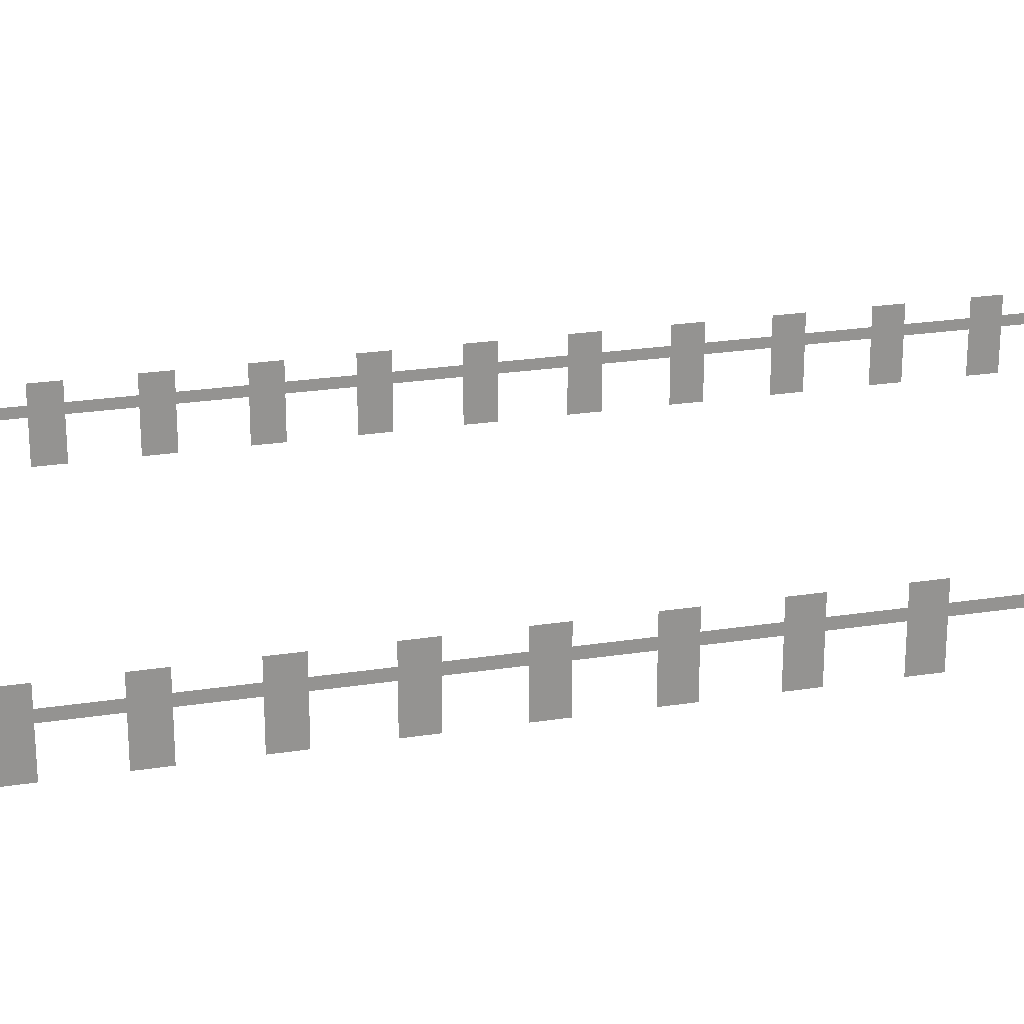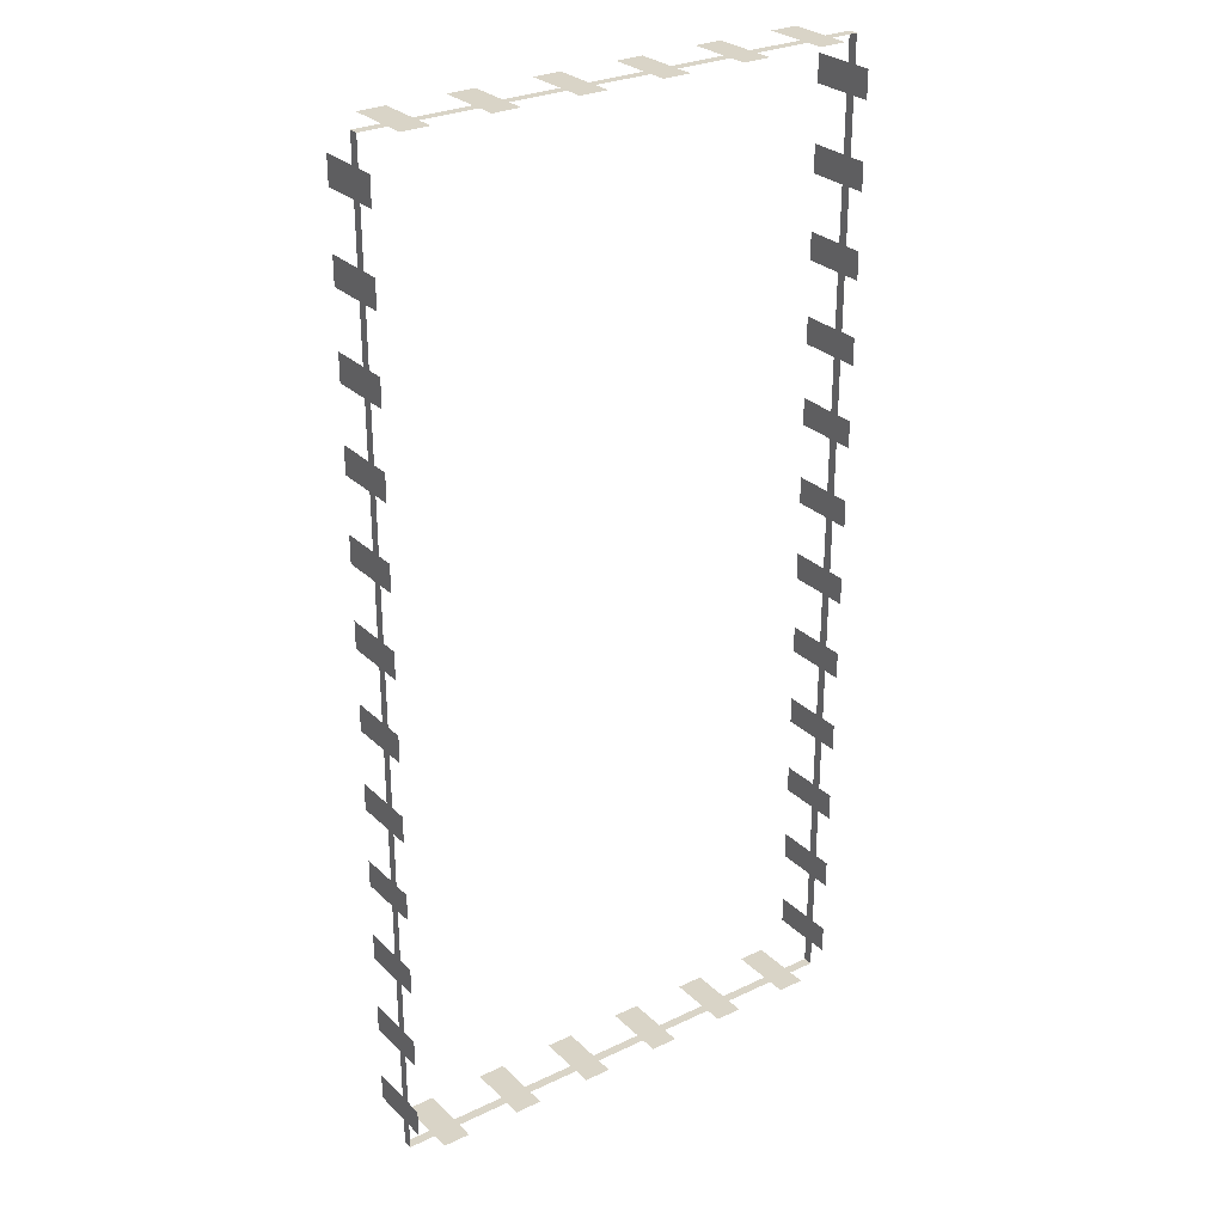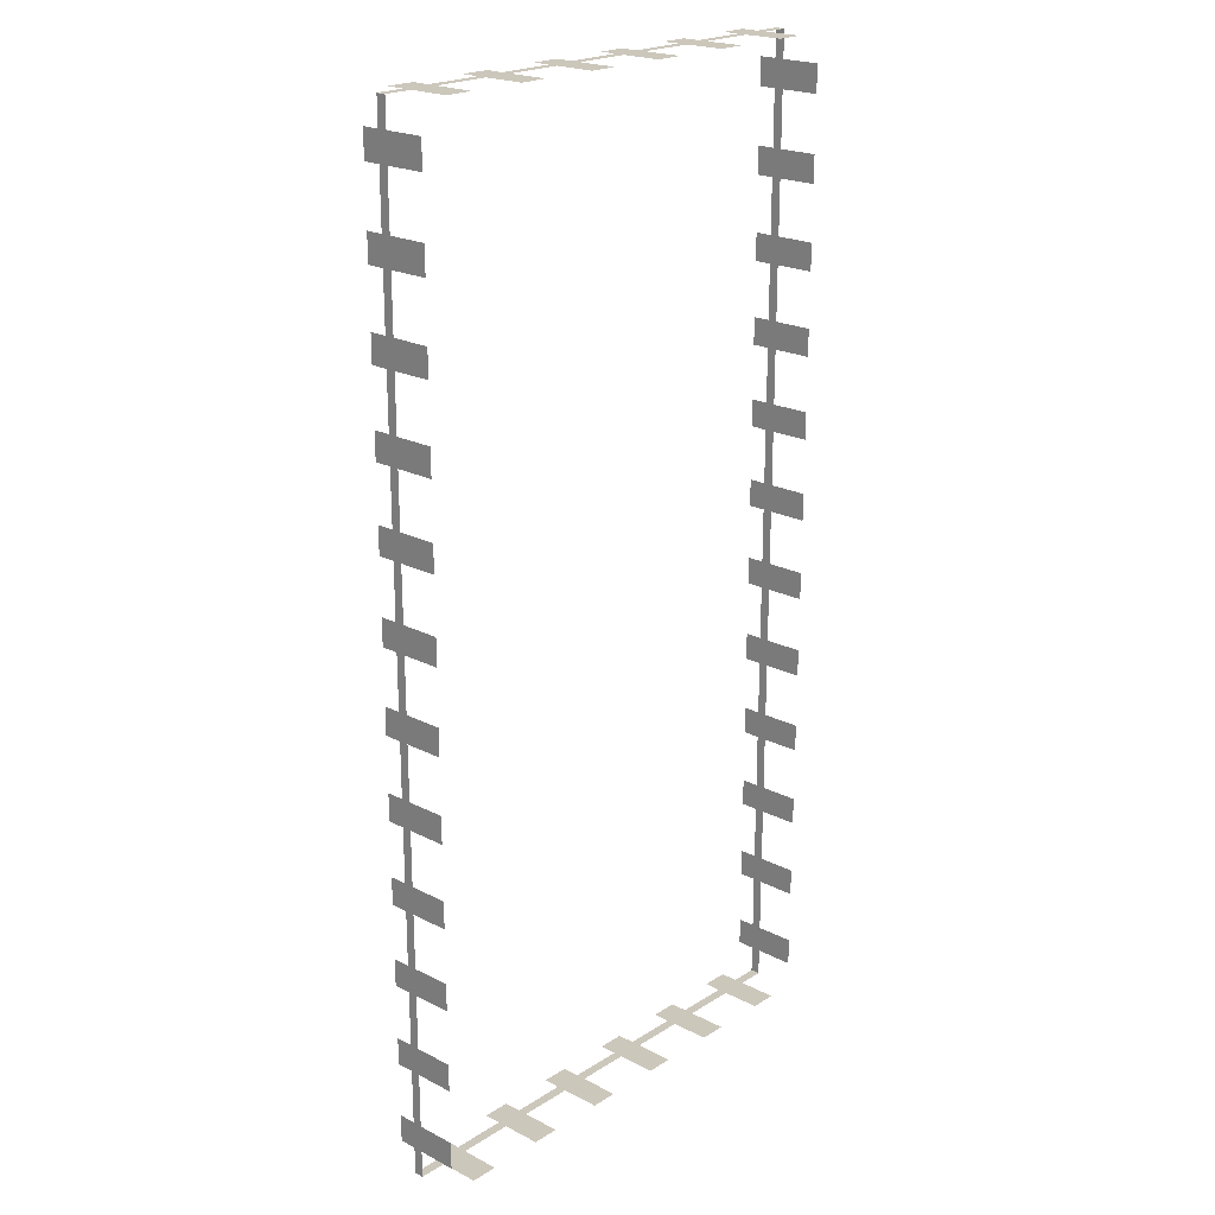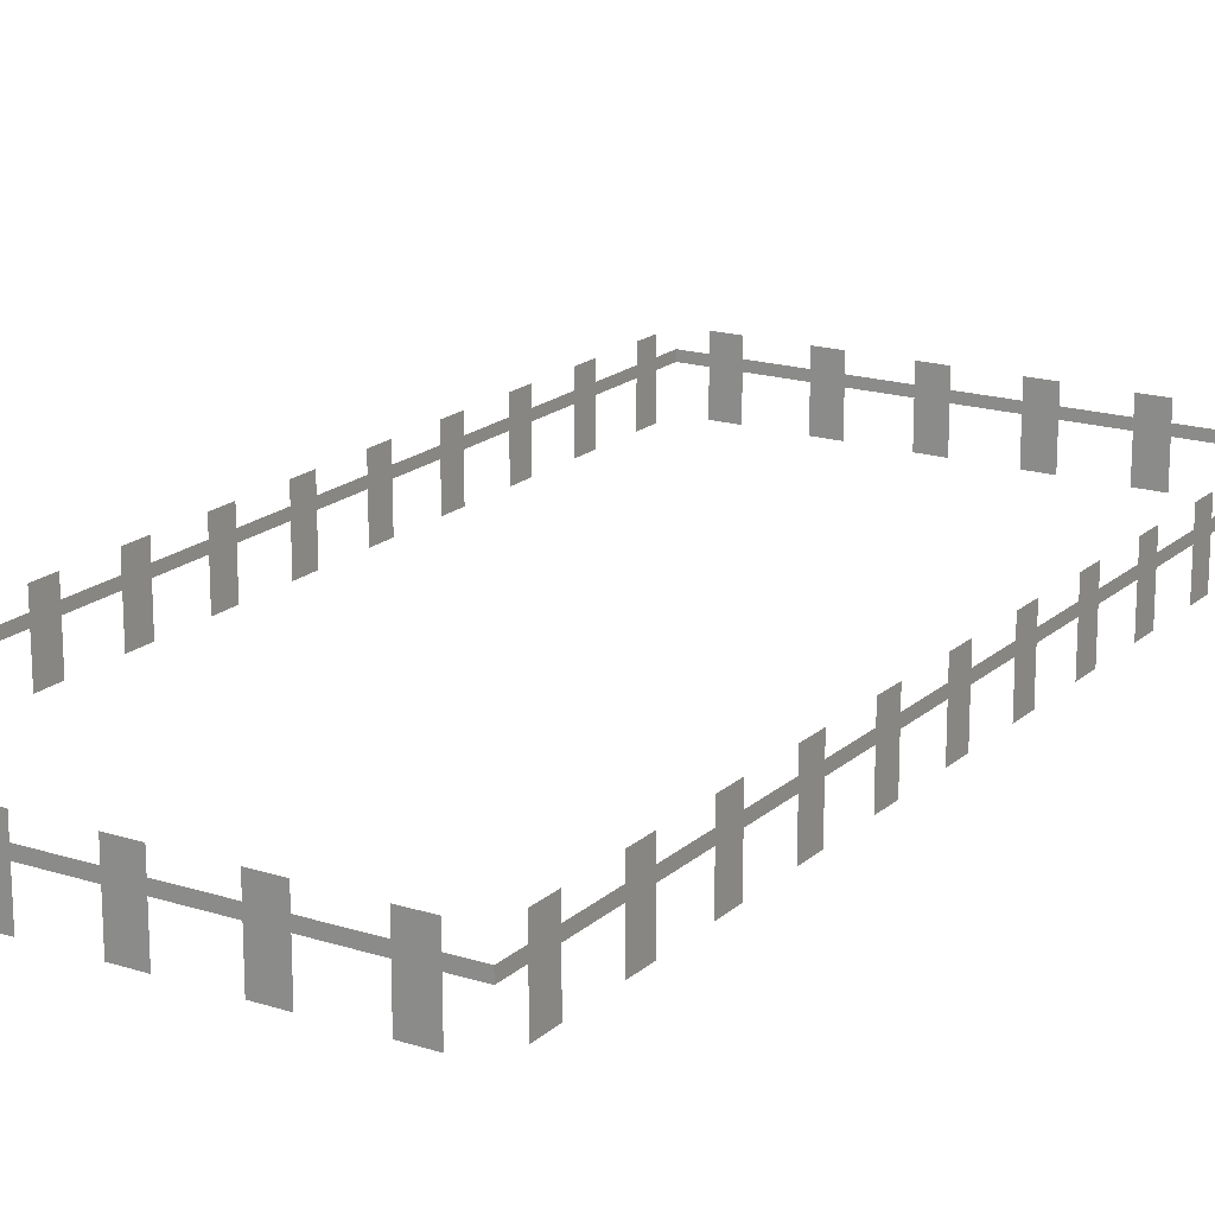
<metadata>
{"format":"obj","ext":"obj","renderer":"f3d","projection":"perspective","resolution":1024,"background":"white","views":[{"elev":23.2,"azim":-104.9,"up":"+Y"},{"elev":28.5,"azim":144.4,"up":"+Z"},{"elev":21.6,"azim":-47.8,"up":"+Z"},{"elev":18.1,"azim":31.7,"up":"+Y"}]}
</metadata>
<code>
o fence
v 4.5 1.2 -0.5
v 4.5 -0 -0.5
v 4.5 1.2 -1
v 4.5 -0 -1
v 4.5 0.7138 0
v 4.5 0.7138 -1.5
v 4.5 0.8862 0
v 4.5 0.8862 -1.5
v 4.5 1.2 -2
v 4.5 -0 -2
v 4.5 1.2 -2.5
v 4.5 -0 -2.5
v 4.5 0.7138 -1.5
v 4.5 0.7138 -3
v 4.5 0.8862 -1.5
v 4.5 0.8862 -3
v 4.5 1.2 -3.5
v 4.5 -0 -3.5
v 4.5 1.2 -4
v 4.5 -0 -4
v 4.5 0.7138 -3
v 4.5 0.7138 -4.5
v 4.5 0.8862 -3
v 4.5 0.8862 -4.5
v 4.5 1.2 -5
v 4.5 -0 -5
v 4.5 1.2 -5.5
v 4.5 -0 -5.5
v 4.5 0.7138 -4.5
v 4.5 0.7138 -6
v 4.5 0.8862 -4.5
v 4.5 0.8862 -6
v 4.5 1.2 -6.5
v 4.5 -0 -6.5
v 4.5 1.2 -7
v 4.5 -0 -7
v 4.5 0.7138 -6
v 4.5 0.7138 -7.5
v 4.5 0.8862 -6
v 4.5 0.8862 -7.5
v 4.5 1.2 -8
v 4.5 -0 -8
v 4.5 1.2 -8.5
v 4.5 -0 -8.5
v 4.5 0.7138 -7.5
v 4.5 0.7138 -9
v 4.5 0.8862 -7.5
v 4.5 0.8862 -9
v 4.5 1.2 -9.5
v 4.5 -0 -9.5
v 4.5 1.2 -10
v 4.5 -0 -10
v 4.5 0.7138 -9
v 4.5 0.7138 -10.5
v 4.5 0.8862 -9
v 4.5 0.8862 -10.5
v 4.5 1.2 -11
v 4.5 -0 -11
v 4.5 1.2 -11.5
v 4.5 -0 -11.5
v 4.5 0.7138 -10.5
v 4.5 0.7138 -12
v 4.5 0.8862 -10.5
v 4.5 0.8862 -12
v 4.5 1.2 -12.5
v 4.5 -0 -12.5
v 4.5 1.2 -13
v 4.5 -0 -13
v 4.5 0.7138 -12
v 4.5 0.7138 -13.5
v 4.5 0.8862 -12
v 4.5 0.8862 -13.5
v 4.5 1.2 -14
v 4.5 -0 -14
v 4.5 1.2 -14.5
v 4.5 -0 -14.5
v 4.5 0.7138 -13.5
v 4.5 0.7138 -15
v 4.5 0.8862 -13.5
v 4.5 0.8862 -15
v 4.5 1.2 -15.5
v 4.5 -0 -15.5
v 4.5 1.2 -16
v 4.5 -0 -16
v 4.5 0.7138 -15
v 4.5 0.7138 -16.5
v 4.5 0.8862 -15
v 4.5 0.8862 -16.5
v 4.5 1.2 -17
v 4.5 -0 -17
v 4.5 1.2 -17.5
v 4.5 -0 -17.5
v 4.5 0.7138 -16.5
v 4.5 0.7138 -18
v 4.5 0.8862 -16.5
v 4.5 0.8862 -18
v -4 1.2 0
v -4 -0 0
v -3.5 1.2 0
v -3.5 -0 0
v -4.5 0.7138 0
v -3 0.7138 0
v -4.5 0.8862 0
v -3 0.8862 0
v -2.5 1.2 0
v -2.5 -0 0
v -2 1.2 0
v -2 -0 0
v -3 0.7138 0
v -1.5 0.7138 0
v -3 0.8862 0
v -1.5 0.8862 0
v -1 1.2 0
v -1 -0 0
v -0.5 1.2 0
v -0.5 -0 0
v -1.5 0.7138 0
v 0 0.7138 0
v -1.5 0.8862 0
v 0 0.8862 0
v 0.5 1.2 0
v 0.5 -0 0
v 1 1.2 0
v 1 -0 0
v 0 0.7138 0
v 1.5 0.7138 0
v 0 0.8862 0
v 1.5 0.8862 0
v 2 1.2 0
v 2 -0 0
v 2.5 1.2 0
v 2.5 -0 0
v 1.5 0.7138 0
v 3 0.7138 0
v 1.5 0.8862 0
v 3 0.8862 0
v 3.5 1.2 0
v 3.5 -0 0
v 4 1.2 0
v 4 -0 0
v 3 0.7138 0
v 4.5 0.7138 0
v 3 0.8862 0
v 4.5 0.8862 0
v -4.5 1.2 -0.5
v -4.5 -0 -0.5
v -4.5 1.2 -1
v -4.5 -0 -1
v -4.5 0.7138 0
v -4.5 0.7138 -1.5
v -4.5 0.8862 0
v -4.5 0.8862 -1.5
v -4.5 1.2 -2
v -4.5 -0 -2
v -4.5 1.2 -2.5
v -4.5 -0 -2.5
v -4.5 0.7138 -1.5
v -4.5 0.7138 -3
v -4.5 0.8862 -1.5
v -4.5 0.8862 -3
v -4.5 1.2 -3.5
v -4.5 -0 -3.5
v -4.5 1.2 -4
v -4.5 -0 -4
v -4.5 0.7138 -3
v -4.5 0.7138 -4.5
v -4.5 0.8862 -3
v -4.5 0.8862 -4.5
v -4.5 1.2 -5
v -4.5 -0 -5
v -4.5 1.2 -5.5
v -4.5 -0 -5.5
v -4.5 0.7138 -4.5
v -4.5 0.7138 -6
v -4.5 0.8862 -4.5
v -4.5 0.8862 -6
v -4.5 1.2 -6.5
v -4.5 -0 -6.5
v -4.5 1.2 -7
v -4.5 -0 -7
v -4.5 0.7138 -6
v -4.5 0.7138 -7.5
v -4.5 0.8862 -6
v -4.5 0.8862 -7.5
v -4.5 1.2 -8
v -4.5 -0 -8
v -4.5 1.2 -8.5
v -4.5 -0 -8.5
v -4.5 0.7138 -7.5
v -4.5 0.7138 -9
v -4.5 0.8862 -7.5
v -4.5 0.8862 -9
v -4.5 1.2 -9.5
v -4.5 -0 -9.5
v -4.5 1.2 -10
v -4.5 -0 -10
v -4.5 0.7138 -9
v -4.5 0.7138 -10.5
v -4.5 0.8862 -9
v -4.5 0.8862 -10.5
v -4.5 1.2 -11
v -4.5 -0 -11
v -4.5 1.2 -11.5
v -4.5 -0 -11.5
v -4.5 0.7138 -10.5
v -4.5 0.7138 -12
v -4.5 0.8862 -10.5
v -4.5 0.8862 -12
v -4.5 1.2 -12.5
v -4.5 -0 -12.5
v -4.5 1.2 -13
v -4.5 -0 -13
v -4.5 0.7138 -12
v -4.5 0.7138 -13.5
v -4.5 0.8862 -12
v -4.5 0.8862 -13.5
v -4.5 1.2 -14
v -4.5 -0 -14
v -4.5 1.2 -14.5
v -4.5 -0 -14.5
v -4.5 0.7138 -13.5
v -4.5 0.7138 -15
v -4.5 0.8862 -13.5
v -4.5 0.8862 -15
v -4.5 1.2 -15.5
v -4.5 -0 -15.5
v -4.5 1.2 -16
v -4.5 -0 -16
v -4.5 0.7138 -15
v -4.5 0.7138 -16.5
v -4.5 0.8862 -15
v -4.5 0.8862 -16.5
v -4.5 1.2 -17
v -4.5 -0 -17
v -4.5 1.2 -17.5
v -4.5 -0 -17.5
v -4.5 0.7138 -16.5
v -4.5 0.7138 -18
v -4.5 0.8862 -16.5
v -4.5 0.8862 -18
v -4 1.2 -18
v -4 -0 -18
v -3.5 1.2 -18
v -3.5 -0 -18
v -4.5 0.7138 -18
v -3 0.7138 -18
v -4.5 0.8862 -18
v -3 0.8862 -18
v -2.5 1.2 -18
v -2.5 -0 -18
v -2 1.2 -18
v -2 -0 -18
v -3 0.7138 -18
v -1.5 0.7138 -18
v -3 0.8862 -18
v -1.5 0.8862 -18
v -1 1.2 -18
v -1 -0 -18
v -0.5 1.2 -18
v -0.5 -0 -18
v -1.5 0.7138 -18
v 0 0.7138 -18
v -1.5 0.8862 -18
v 0 0.8862 -18
v 0.5 1.2 -18
v 0.5 -0 -18
v 1 1.2 -18
v 1 -0 -18
v 0 0.7138 -18
v 1.5 0.7138 -18
v 0 0.8862 -18
v 1.5 0.8862 -18
v 2 1.2 -18
v 2 -0 -18
v 2.5 1.2 -18
v 2.5 -0 -18
v 1.5 0.7138 -18
v 3 0.7138 -18
v 1.5 0.8862 -18
v 3 0.8862 -18
v 3.5 1.2 -18
v 3.5 -0 -18
v 4 1.2 -18
v 4 -0 -18
v 3 0.7138 -18
v 4.5 0.7138 -18
v 3 0.8862 -18
v 4.5 0.8862 -18
f 1 3 4 2
f 5 7 8 6
f 9 11 12 10
f 13 15 16 14
f 17 19 20 18
f 21 23 24 22
f 25 27 28 26
f 29 31 32 30
f 33 35 36 34
f 37 39 40 38
f 41 43 44 42
f 45 47 48 46
f 49 51 52 50
f 53 55 56 54
f 57 59 60 58
f 61 63 64 62
f 65 67 68 66
f 69 71 72 70
f 73 75 76 74
f 77 79 80 78
f 81 83 84 82
f 85 87 88 86
f 89 91 92 90
f 93 95 96 94
f 97 99 100 98
f 101 103 104 102
f 105 107 108 106
f 109 111 112 110
f 113 115 116 114
f 117 119 120 118
f 121 123 124 122
f 125 127 128 126
f 129 131 132 130
f 133 135 136 134
f 137 139 140 138
f 141 143 144 142
f 145 146 148 147
f 149 150 152 151
f 153 154 156 155
f 157 158 160 159
f 161 162 164 163
f 165 166 168 167
f 169 170 172 171
f 173 174 176 175
f 177 178 180 179
f 181 182 184 183
f 185 186 188 187
f 189 190 192 191
f 193 194 196 195
f 197 198 200 199
f 201 202 204 203
f 205 206 208 207
f 209 210 212 211
f 213 214 216 215
f 217 218 220 219
f 221 222 224 223
f 225 226 228 227
f 229 230 232 231
f 233 234 236 235
f 237 238 240 239
f 241 242 244 243
f 245 246 248 247
f 249 250 252 251
f 253 254 256 255
f 257 258 260 259
f 261 262 264 263
f 265 266 268 267
f 269 270 272 271
f 273 274 276 275
f 277 278 280 279
f 281 282 284 283
f 285 286 288 287

</code>
